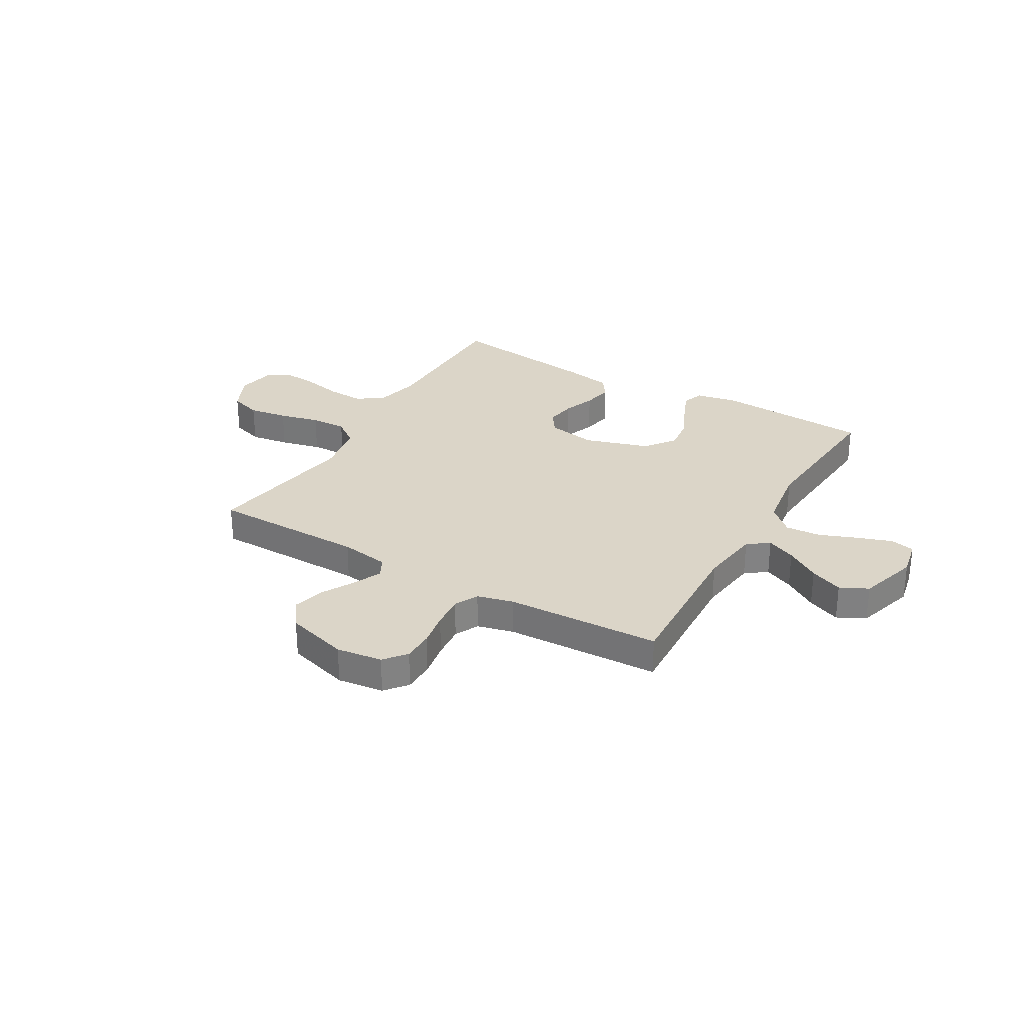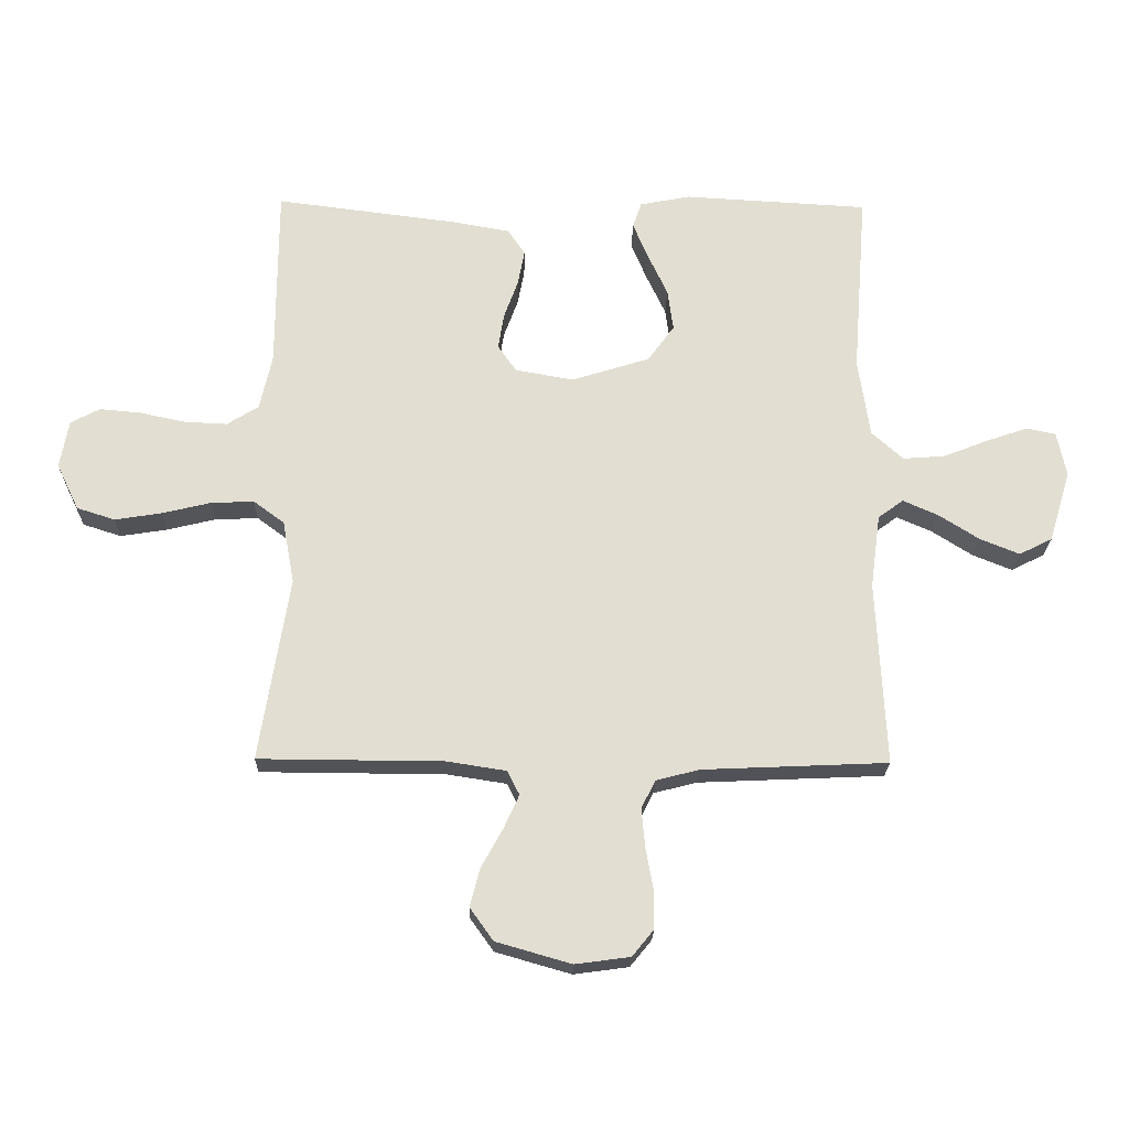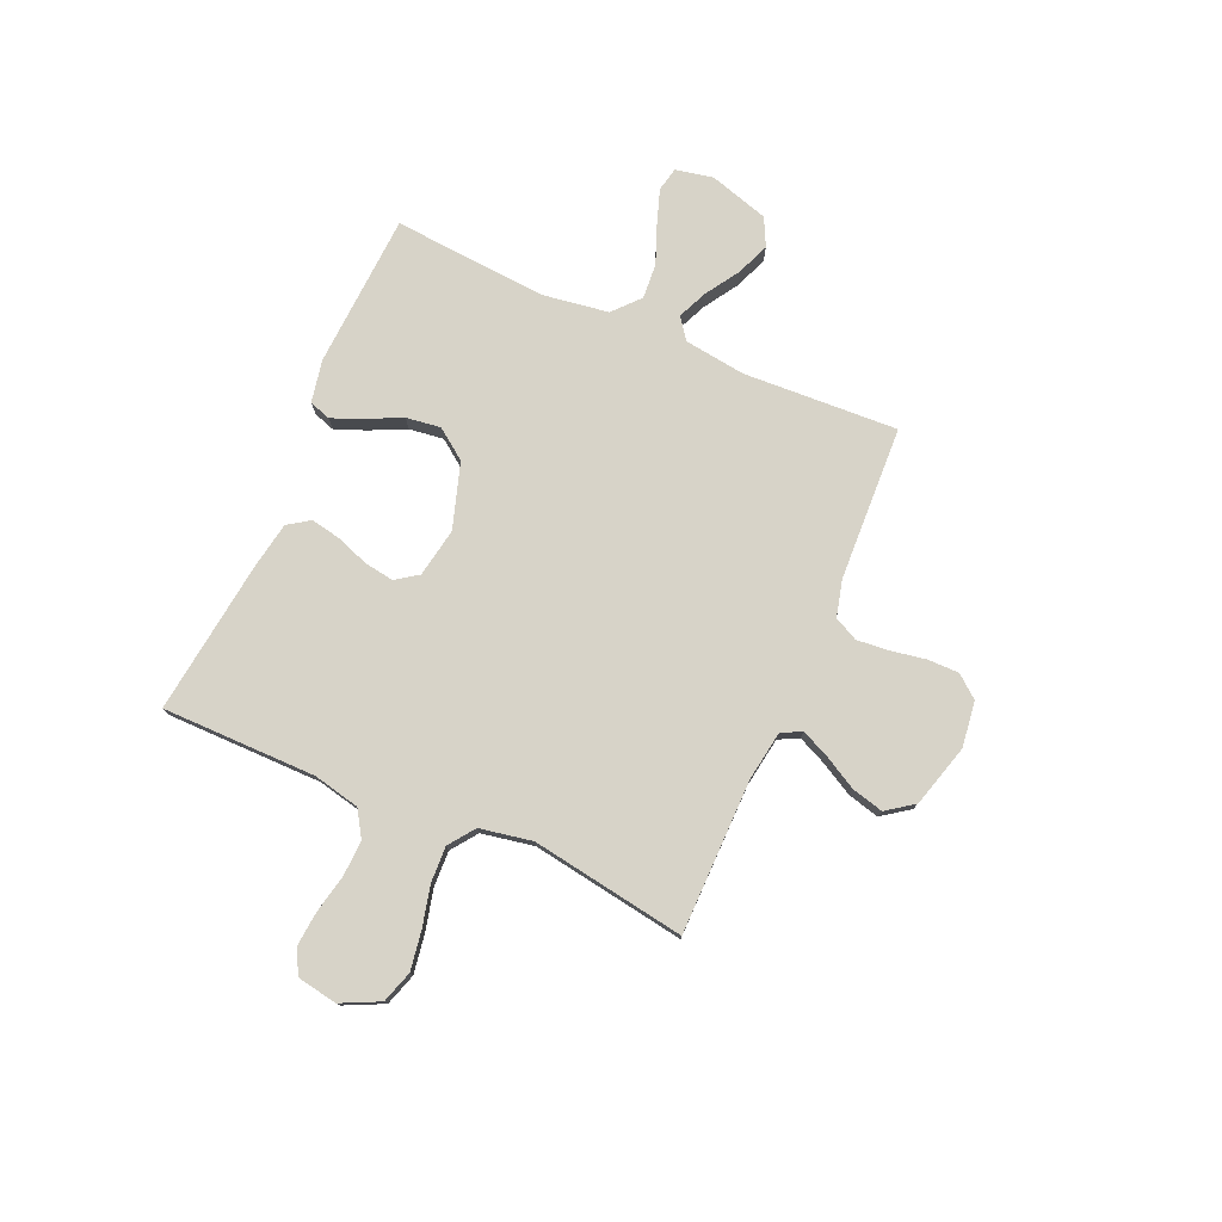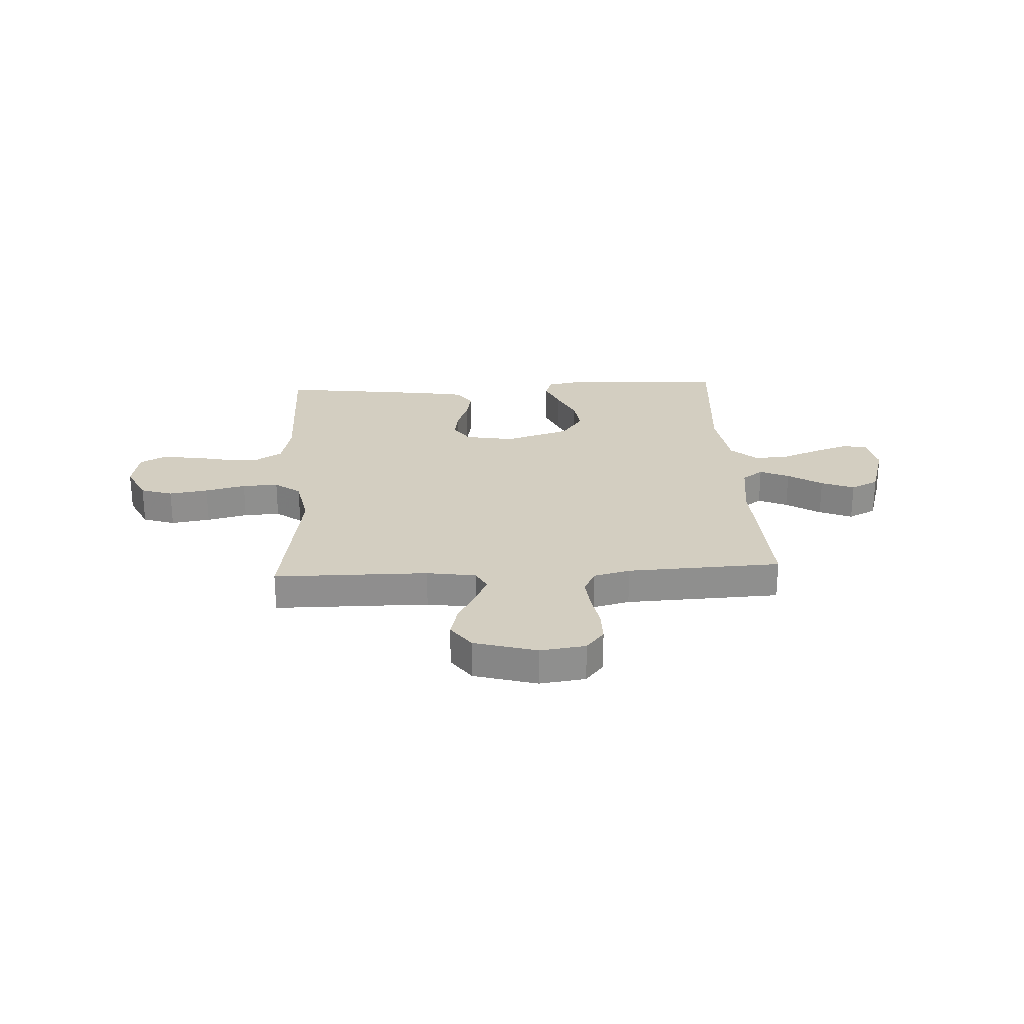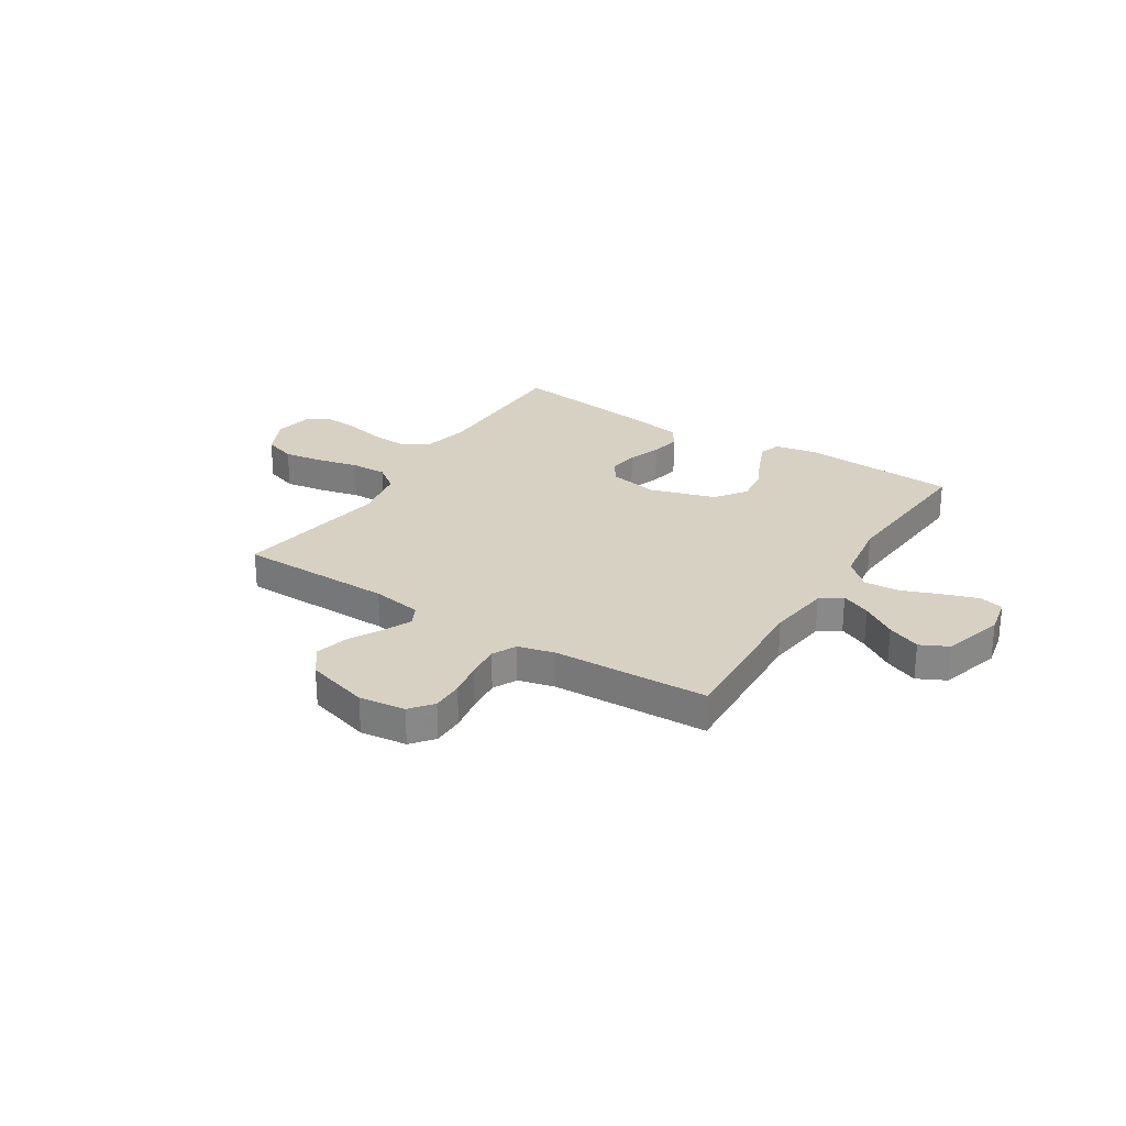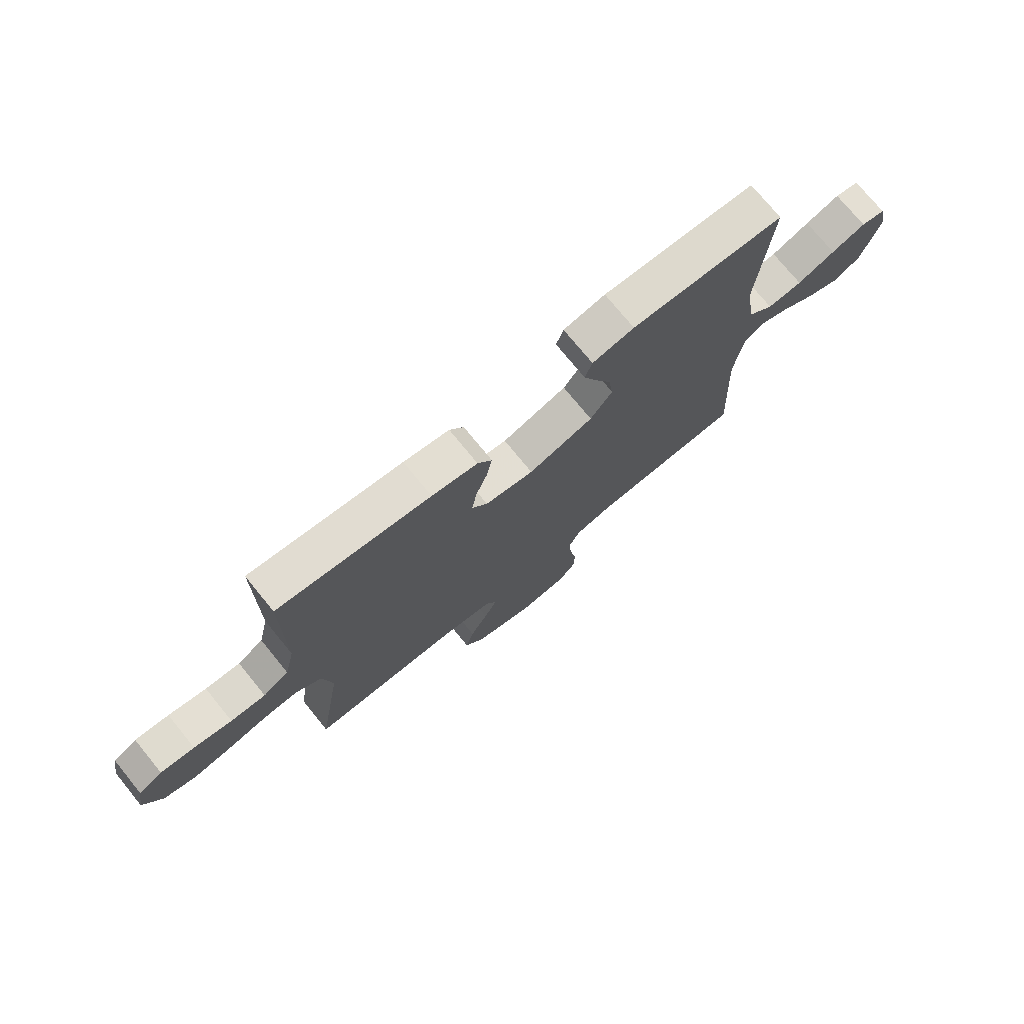
<metadata>
{"format":"obj","ext":"obj","renderer":"f3d","projection":"perspective","resolution":1024,"background":"white","views":[{"elev":29.5,"azim":-149.7,"up":"+Y"},{"elev":-21.8,"azim":178.8,"up":"+Z"},{"elev":77.1,"azim":113.6,"up":"+Y"},{"elev":25.2,"azim":176.9,"up":"+Y"},{"elev":27.1,"azim":-147.6,"up":"+Y"},{"elev":74.5,"azim":140.8,"up":"+Z"}]}
</metadata>
<code>
v -0.5 0.07 0.5
v -0.2 0.07 0.517
v -0.118 0.07 0.501
v -0.104 0.07 0.459
v -0.129 0.07 0.399
v -0.161 0.07 0.331
v -0.17 0.07 0.264
v -0.127 0.07 0.205
v 0 0.07 0.165
v 0.095 0.07 0.182
v 0.125 0.07 0.225
v 0.116 0.07 0.283
v 0.093 0.07 0.346
v 0.082 0.07 0.404
v 0.11 0.07 0.446
v 0.2 0.07 0.462
v 0.5 0.07 0.5
v 0.501 0.07 0.2
v 0.521 0.07 0.11
v 0.572 0.07 0.078
v 0.641 0.07 0.081
v 0.716 0.07 0.097
v 0.783 0.07 0.103
v 0.83 0.07 0.078
v 0.844 0.07 0
v 0.808 0.07 -0.075
v 0.746 0.07 -0.095
v 0.67 0.07 -0.083
v 0.591 0.07 -0.064
v 0.521 0.07 -0.061
v 0.471 0.07 -0.098
v 0.452 0.07 -0.2
v 0.5 0.07 -0.5
v 0.2 0.07 -0.502
v 0.104 0.07 -0.517
v 0.084 0.07 -0.556
v 0.109 0.07 -0.611
v 0.144 0.07 -0.674
v 0.16 0.07 -0.736
v 0.122 0.07 -0.789
v 0 0.07 -0.824
v -0.089 0.07 -0.812
v -0.124 0.07 -0.769
v -0.124 0.07 -0.708
v -0.112 0.07 -0.641
v -0.106 0.07 -0.577
v -0.129 0.07 -0.531
v -0.2 0.07 -0.513
v -0.5 0.07 -0.5
v -0.485 0.07 -0.2
v -0.501 0.07 -0.08
v -0.542 0.07 -0.05
v -0.599 0.07 -0.075
v -0.665 0.07 -0.117
v -0.729 0.07 -0.143
v -0.783 0.07 -0.116
v -0.818 0.07 0
v -0.803 0.07 0.073
v -0.756 0.07 0.083
v -0.689 0.07 0.06
v -0.615 0.07 0.031
v -0.547 0.07 0.026
v -0.496 0.07 0.072
v -0.477 0.07 0.2
v -0.5 0 0.5
v -0.2 0 0.517
v -0.118 0 0.501
v -0.104 0 0.459
v -0.129 0 0.399
v -0.161 0 0.331
v -0.17 0 0.264
v -0.127 0 0.205
v 0 0 0.165
v 0.095 0 0.182
v 0.125 0 0.225
v 0.116 0 0.283
v 0.093 0 0.346
v 0.082 0 0.404
v 0.11 0 0.446
v 0.2 0 0.462
v 0.5 0 0.5
v 0.501 0 0.2
v 0.521 0 0.11
v 0.572 0 0.078
v 0.641 0 0.081
v 0.716 0 0.097
v 0.783 0 0.103
v 0.83 0 0.078
v 0.844 0 0
v 0.808 0 -0.075
v 0.746 0 -0.095
v 0.67 0 -0.083
v 0.591 0 -0.064
v 0.521 0 -0.061
v 0.471 0 -0.098
v 0.452 0 -0.2
v 0.5 0 -0.5
v 0.2 0 -0.502
v 0.104 0 -0.517
v 0.084 0 -0.556
v 0.109 0 -0.611
v 0.144 0 -0.674
v 0.16 0 -0.736
v 0.122 0 -0.789
v 0 0 -0.824
v -0.089 0 -0.812
v -0.124 0 -0.769
v -0.124 0 -0.708
v -0.112 0 -0.641
v -0.106 0 -0.577
v -0.129 0 -0.531
v -0.2 0 -0.513
v -0.5 0 -0.5
v -0.485 0 -0.2
v -0.501 0 -0.08
v -0.542 0 -0.05
v -0.599 0 -0.075
v -0.665 0 -0.117
v -0.729 0 -0.143
v -0.783 0 -0.116
v -0.818 0 0
v -0.803 0 0.073
v -0.756 0 0.083
v -0.689 0 0.06
v -0.615 0 0.031
v -0.547 0 0.026
v -0.496 0 0.072
v -0.477 0 0.2
f 58 59 60 61
f 56 57 58 61
f 56 61 62
f 53 54 55 56
f 52 53 56 62
f 51 52 62 63
f 48 49 50
f 47 48 50 51
f 42 43 44 45
f 42 45 46
f 41 42 46
f 40 41 46
f 37 38 39 40
f 36 37 40 46
f 35 36 46 47
f 32 33 34
f 31 32 34 35
f 26 27 28 29
f 24 25 26 29
f 24 29 30
f 21 22 23 24
f 20 21 24 30
f 19 20 30 31
f 15 16 17 18
f 12 13 14 15
f 11 12 15 18
f 10 11 18 19
f 3 4 5 6
f 1 2 3 6
f 64 1 6 7
f 63 64 7 8
f 51 63 8 9
f 31 35 47 51
f 19 31 51
f 9 10 19 51
f 125 124 123 122
f 125 122 121 120
f 126 125 120
f 120 119 118 117
f 126 120 117 116
f 127 126 116 115
f 114 113 112
f 115 114 112 111
f 109 108 107 106
f 110 109 106
f 110 106 105
f 110 105 104
f 104 103 102 101
f 110 104 101 100
f 111 110 100 99
f 98 97 96
f 99 98 96 95
f 93 92 91 90
f 93 90 89 88
f 94 93 88
f 88 87 86 85
f 94 88 85 84
f 95 94 84 83
f 82 81 80 79
f 79 78 77 76
f 82 79 76 75
f 83 82 75 74
f 70 69 68 67
f 70 67 66 65
f 71 70 65 128
f 72 71 128 127
f 73 72 127 115
f 115 111 99 95
f 115 95 83
f 115 83 74 73
f 1 65 66 2
f 2 66 67 3
f 3 67 68 4
f 4 68 69 5
f 5 69 70 6
f 6 70 71 7
f 7 71 72 8
f 8 72 73 9
f 9 73 74 10
f 10 74 75 11
f 11 75 76 12
f 12 76 77 13
f 13 77 78 14
f 14 78 79 15
f 15 79 80 16
f 16 80 81 17
f 17 81 82 18
f 18 82 83 19
f 19 83 84 20
f 20 84 85 21
f 21 85 86 22
f 22 86 87 23
f 23 87 88 24
f 24 88 89 25
f 25 89 90 26
f 26 90 91 27
f 27 91 92 28
f 28 92 93 29
f 29 93 94 30
f 30 94 95 31
f 31 95 96 32
f 32 96 97 33
f 33 97 98 34
f 34 98 99 35
f 35 99 100 36
f 36 100 101 37
f 37 101 102 38
f 38 102 103 39
f 39 103 104 40
f 40 104 105 41
f 41 105 106 42
f 42 106 107 43
f 43 107 108 44
f 44 108 109 45
f 45 109 110 46
f 46 110 111 47
f 47 111 112 48
f 48 112 113 49
f 49 113 114 50
f 50 114 115 51
f 51 115 116 52
f 52 116 117 53
f 53 117 118 54
f 54 118 119 55
f 55 119 120 56
f 56 120 121 57
f 57 121 122 58
f 58 122 123 59
f 59 123 124 60
f 60 124 125 61
f 61 125 126 62
f 62 126 127 63
f 63 127 128 64
f 64 128 65 1

</code>
